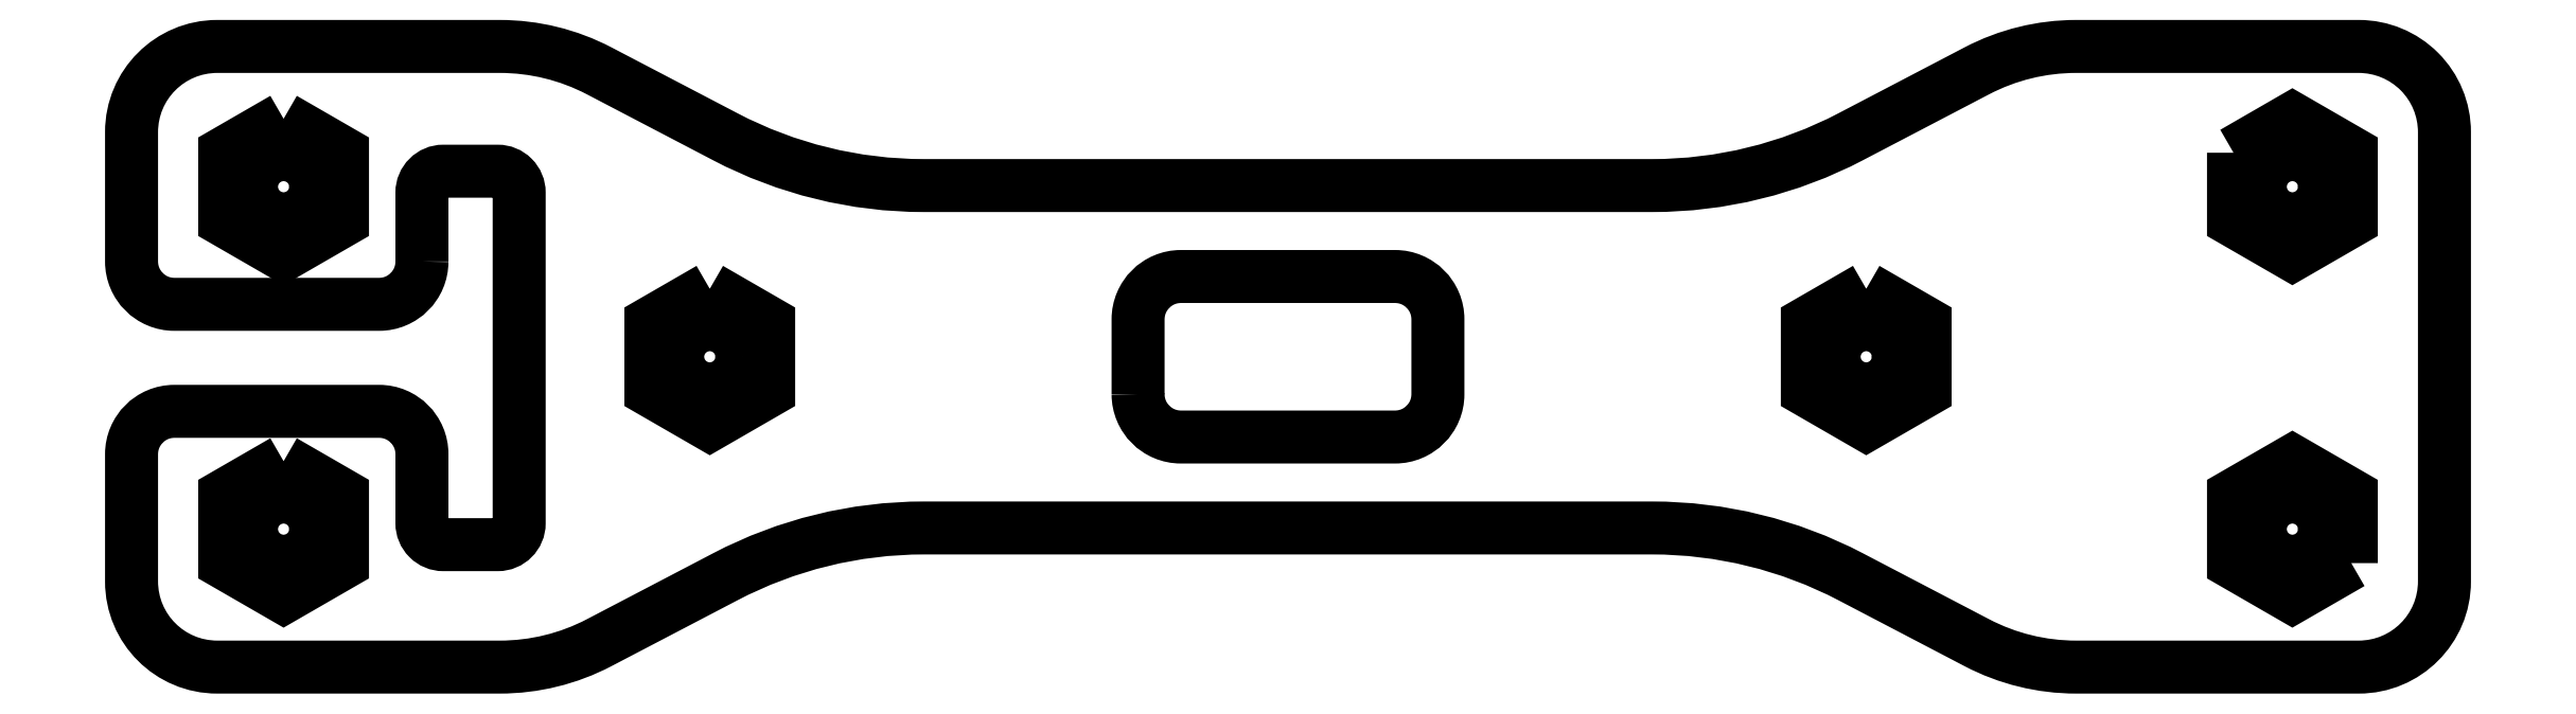
<metadata>
{"format":"dxf","ext":"dxf","renderer":"ezdxf+matplotlib","layout":"modelspace","background":"white","min_lineweight":24,"dpi":150}
</metadata>
<code>
0
SECTION
2
ENTITIES
0
LWPOLYLINE
8
0
90
40
70
1
43
0
10
-1.592
20
0.1752
10
-1.592
20
0.302
42
-0.4142
10
-1.553
20
0.3414
10
-1.453
20
0.3414
42
-0.4142
10
-1.413
20
0.302
10
-1.413
20
-0.3063
42
-0.4142
10
-1.453
20
-0.3456
10
-1.553
20
-0.3456
42
-0.4142
10
-1.592
20
-0.3063
10
-1.592
20
-0.1791
42
0.4142
10
-1.671
20
-0.1004
10
-2.047
20
-0.1004
42
0.4142
10
-2.126
20
-0.1791
10
-2.126
20
-0.4134
42
0.4142
10
-1.969
20
-0.5709
10
-1.449
20
-0.5709
42
0.121
10
-1.266
20
-0.5261
10
-1.034
20
-0.4046
42
-0.121
10
-0.6693
20
-0.315
10
0.6693
20
-0.315
42
-0.121
10
1.034
20
-0.4046
10
1.266
20
-0.5261
42
0.121
10
1.449
20
-0.5709
10
1.969
20
-0.5709
42
0.4142
10
2.126
20
-0.4134
10
2.126
20
0.4134
42
0.4142
10
1.969
20
0.5709
10
1.449
20
0.5709
42
0.121
10
1.266
20
0.5261
10
1.034
20
0.4046
42
-0.121
10
0.6693
20
0.315
10
-0.6693
20
0.315
42
-0.121
10
-1.034
20
0.4046
10
-1.266
20
0.5261
42
0.121
10
-1.449
20
0.5709
10
-1.969
20
0.5709
42
0.4142
10
-2.126
20
0.4134
10
-2.126
20
0.1752
42
0.4142
10
-2.047
20
0.09644
10
-1.671
20
0.09644
42
0.4142
0
LWPOLYLINE
8
0
90
6
70
1
43
0
10
-1.846
20
-0.1921
10
-1.738
20
-0.2546
10
-1.738
20
-0.3796
10
-1.846
20
-0.4421
10
-1.955
20
-0.3796
10
-1.955
20
-0.2546
0
LWPOLYLINE
8
0
90
6
70
1
43
0
10
-1.846
20
0.4378
10
-1.738
20
0.3753
10
-1.738
20
0.2503
10
-1.846
20
0.1878
10
-1.955
20
0.2503
10
-1.955
20
0.3753
0
LWPOLYLINE
8
0
90
6
70
1
43
0
10
1.738
20
0.3753
10
1.846
20
0.4378
10
1.955
20
0.3753
10
1.955
20
0.2503
10
1.846
20
0.1878
10
1.738
20
0.2503
0
LWPOLYLINE
8
0
90
6
70
1
43
0
10
1.955
20
-0.3796
10
1.846
20
-0.4421
10
1.738
20
-0.3796
10
1.738
20
-0.2546
10
1.846
20
-0.1921
10
1.955
20
-0.2546
0
LWPOLYLINE
8
0
90
6
70
1
43
0
10
-1.063
20
0.125
10
-0.9547
20
0.06251
10
-0.9547
20
-0.06251
10
-1.063
20
-0.125
10
-1.171
20
-0.06251
10
-1.171
20
0.06251
0
LWPOLYLINE
8
0
90
6
70
1
43
0
10
1.063
20
0.125
10
1.171
20
0.06251
10
1.171
20
-0.06251
10
1.063
20
-0.125
10
0.9547
20
-0.06251
10
0.9547
20
0.06251
0
CIRCLE
8
0
10
1.063
20
0
30
0
40
0.05906
210
0
220
-0
230
1
0
CIRCLE
8
0
10
1.846
20
0.3128
30
0
40
0.05906
210
0
220
-0
230
1
0
CIRCLE
8
0
10
1.846
20
-0.3171
30
0
40
0.05906
210
0
220
-0
230
1
0
CIRCLE
8
0
10
-1.063
20
1.32e-15
30
0
40
0.05906
210
0
220
-0
230
1
0
CIRCLE
8
0
10
-1.846
20
-0.3171
30
0
40
0.05906
210
-0
220
0
230
1
0
CIRCLE
8
0
10
-1.846
20
0.3128
30
0
40
0.05906
210
-0
220
0
230
1
0
LWPOLYLINE
8
0
90
8
70
1
43
0
10
-0.2756
20
-0.0689
10
-0.2756
20
0.0689
42
-0.4142
10
-0.1969
20
0.1476
10
0.1969
20
0.1476
42
-0.4142
10
0.2756
20
0.0689
10
0.2756
20
-0.0689
42
-0.4142
10
0.1969
20
-0.1476
10
-0.1969
20
-0.1476
42
-0.4142
0
ENDSEC
0
EOF

</code>
